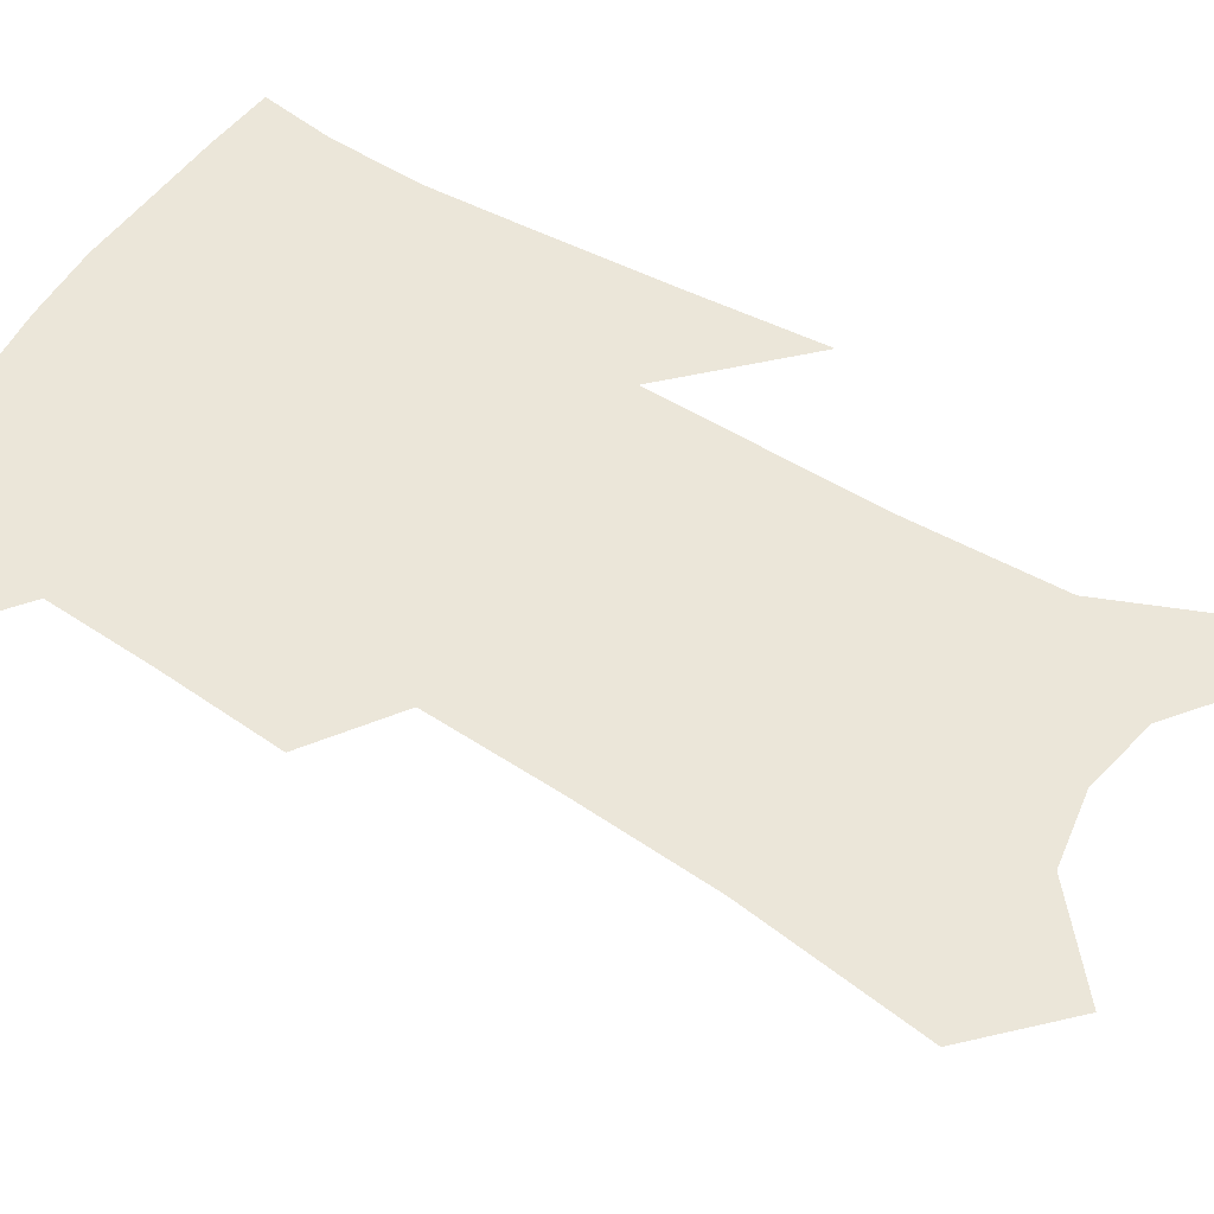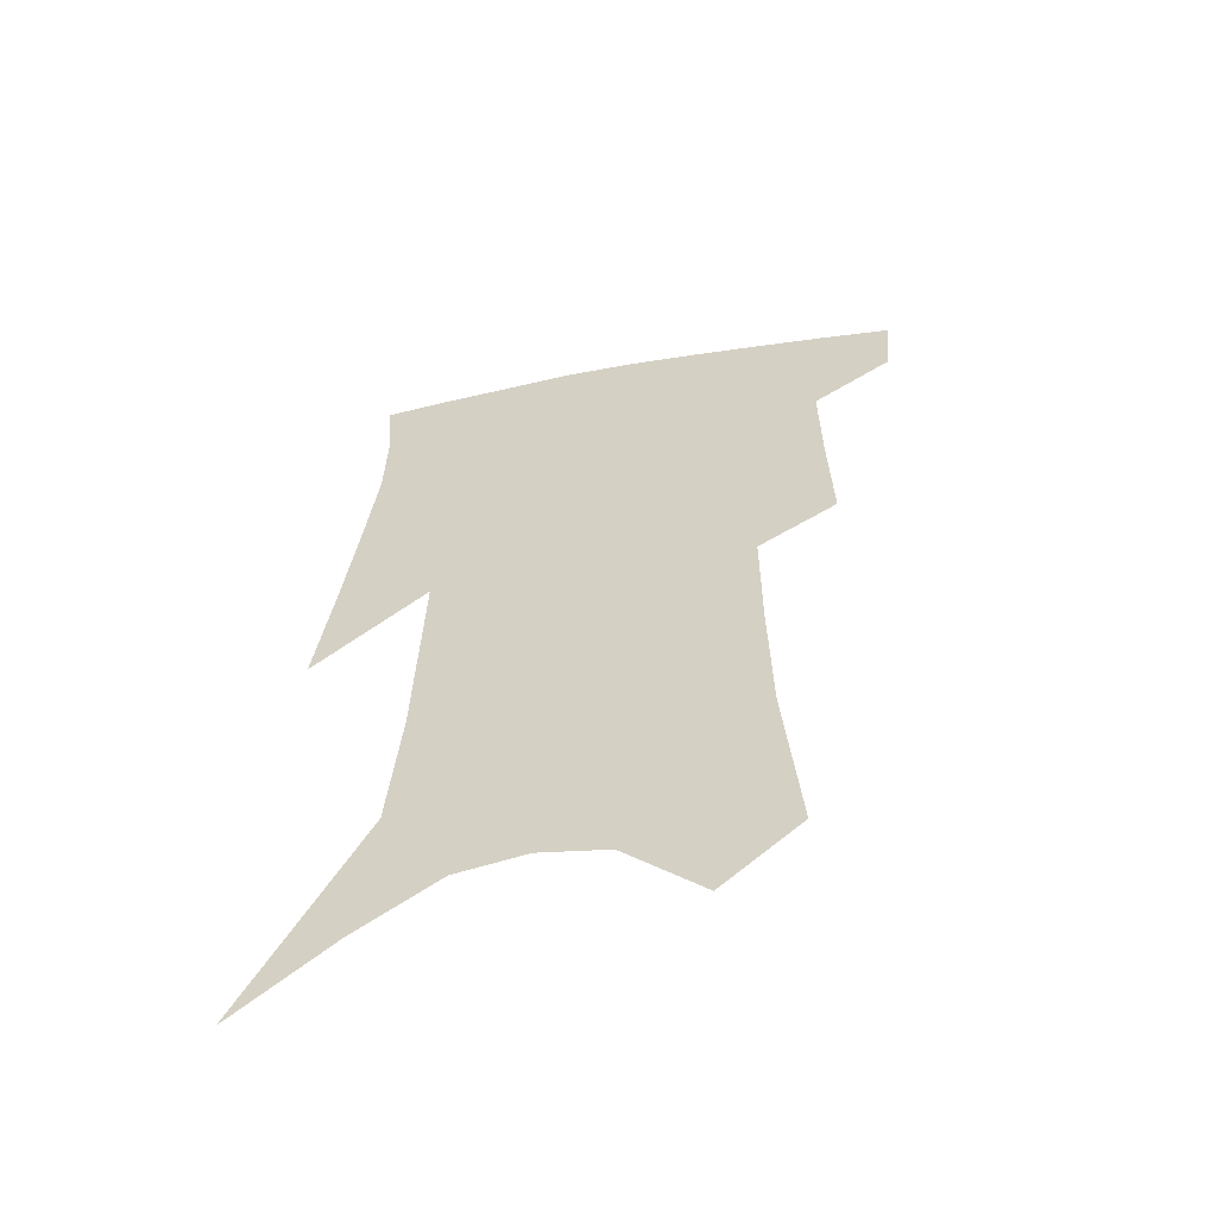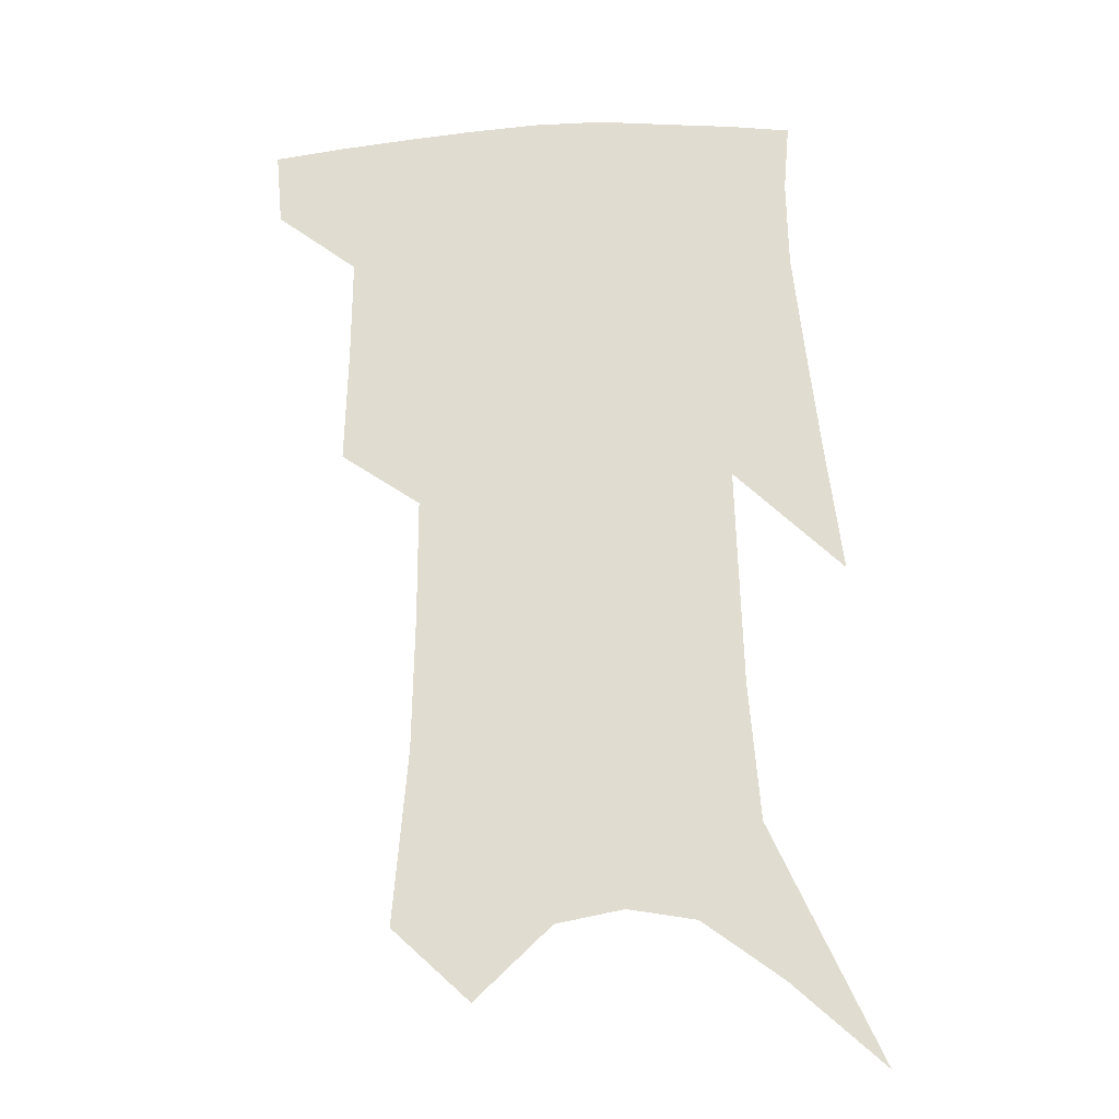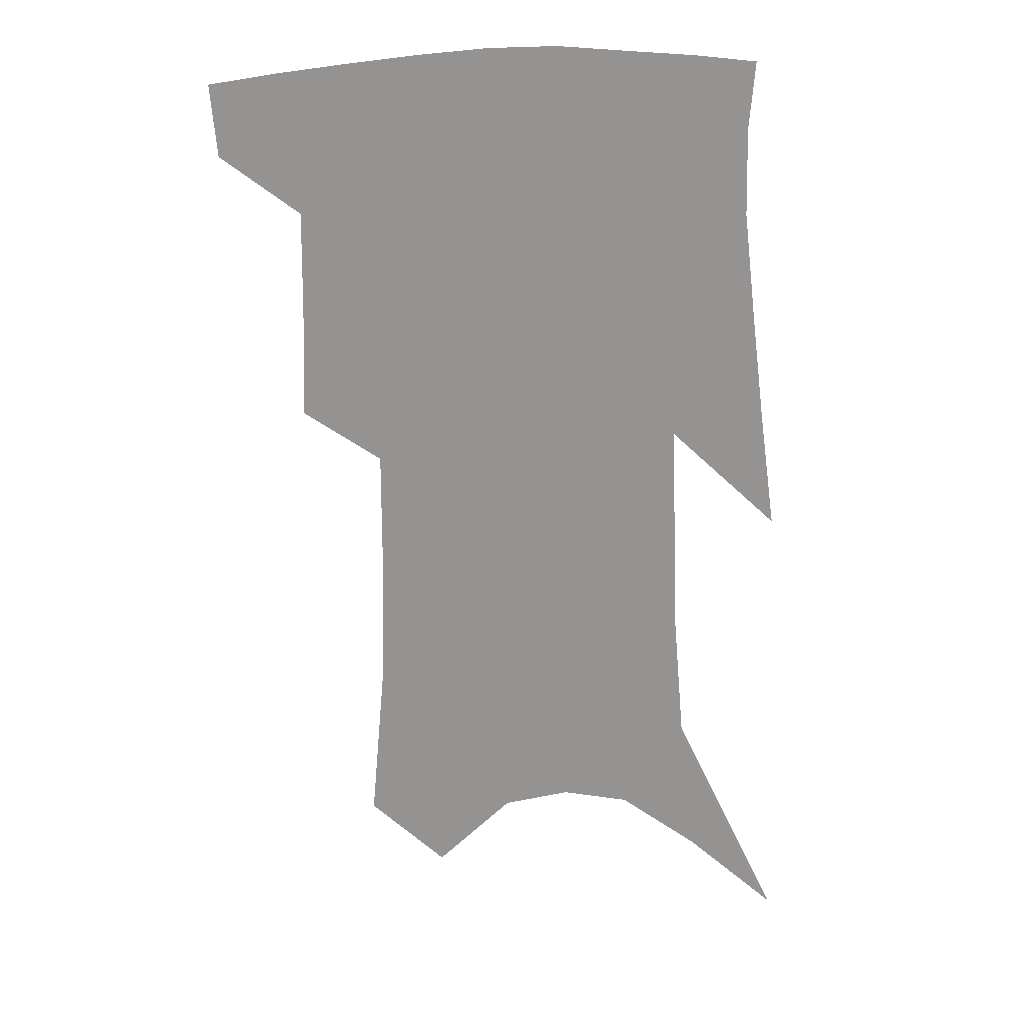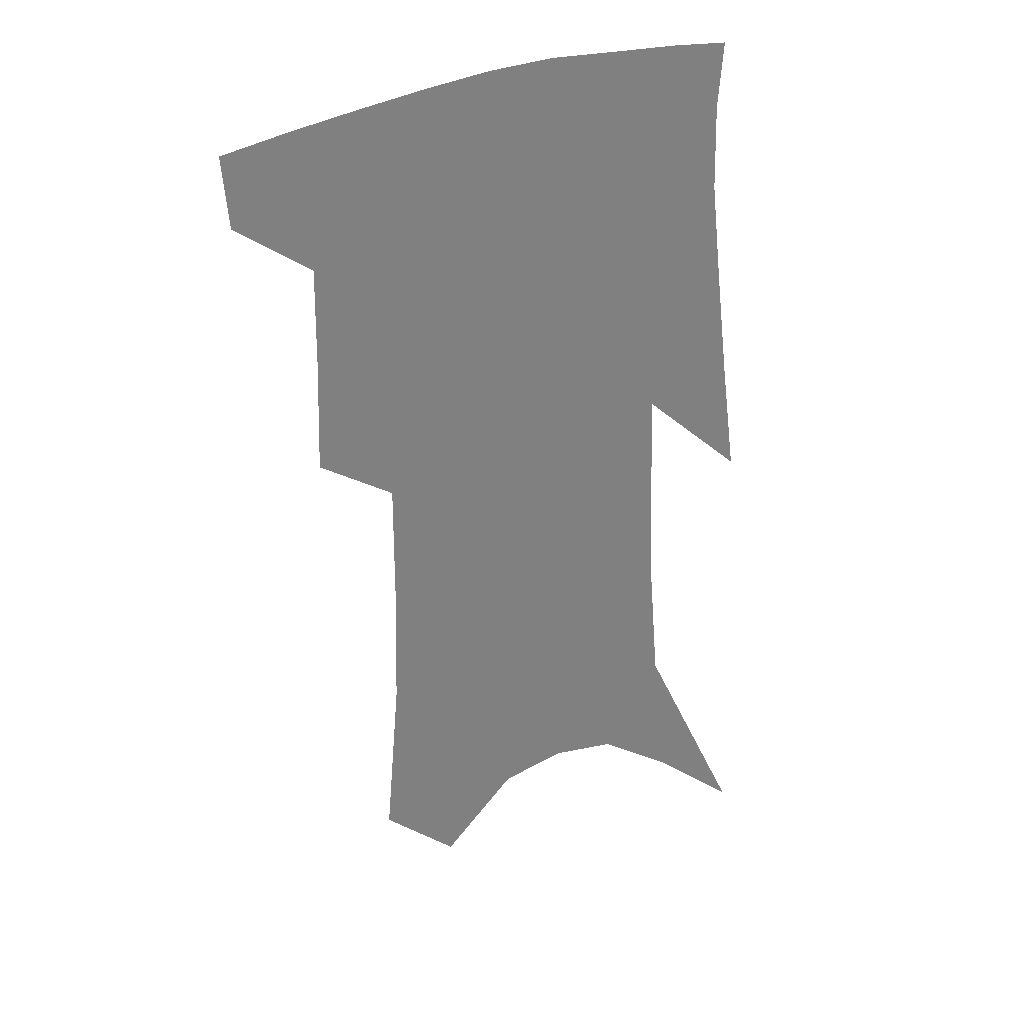
<metadata>
{"format":"obj","ext":"obj","renderer":"f3d","projection":"perspective","resolution":1024,"background":"white","views":[{"elev":57.3,"azim":-56.0,"up":"+Z"},{"elev":-58.6,"azim":-168.2,"up":"+Y"},{"elev":-21.2,"azim":2.5,"up":"+Y"},{"elev":23.3,"azim":-1.0,"up":"+Y"},{"elev":31.3,"azim":-27.9,"up":"+Y"}]}
</metadata>
<code>
v 482.9 381.3 0
v 480.8 405.3 0
v 507.7 290.4 0
v 508.9 328.3 0
v 509.3 361.8 0
v 507 386.1 0
v 503.7 408.9 0
v 527.8 131.3 0
v 532.8 188.5 0
v 533.7 232.4 0
v 533.8 273 0
v 532.7 307.6 0
v 533 340.5 0
v 531.8 366.3 0
v 529.4 389.2 0
v 526.6 412 0
v 553.4 107.9 0
v 557.2 170 0
v 556.3 208.5 0
v 556.8 252.3 0
v 555.3 284.5 0
v 555.3 319 0
v 555 346.7 0
v 554.3 370.6 0
v 552.2 392.1 0
v 549.5 414.7 0
v 578.5 132 0
v 578.6 181.4 0
v 577.7 220.8 0
v 576.7 256.4 0
v 575.5 288.7 0
v 575.6 322.6 0
v 575.5 348.8 0
v 575.5 372.7 0
v 574.8 394 0
v 572.3 416.9 0
v 600.7 136.4 0
v 599.1 182.7 0
v 597.7 221.4 0
v 596.6 260.9 0
v 595.8 295.4 0
v 595.4 324.5 0
v 595.6 350.7 0
v 596.2 374 0
v 596.5 394.7 0
v 595 417.5 0
v 623 132.8 0
v 621 173.5 0
v 617.5 222.8 0
v 616.7 256.8 0
v 616.6 288.2 0
v 615.6 319.9 0
v 615 350.9 0
v 616.3 372.9 0
v 617.6 394.7 0
v 618.8 415.8 0
v 649.4 114 0
v 643.7 163.9 0
v 639.9 209.6 0
v 638.6 245.1 0
v 637.4 281.7 0
v 636.1 314.9 0
v 635.6 344.3 0
v 636.9 369.3 0
v 638 393.6 0
v 640.3 414.4 0
v 679.7 87.05 0
v 673.4 248 0
v 667.9 289 0
v 663.4 325.7 0
v 659.3 360.8 0
v 658.6 389.9 0
v 660.4 412.2 0
v 691 451 0
f 5 6 1
f 1 6 2
f 6 7 2
f 11 12 3
f 3 12 4
f 12 13 4
f 4 13 5
f 13 14 5
f 5 14 6
f 14 15 6
f 6 15 7
f 15 16 7
f 17 18 8
f 8 18 9
f 18 19 9
f 9 19 10
f 19 20 10
f 10 20 11
f 20 21 11
f 11 21 12
f 21 22 12
f 12 22 13
f 22 23 13
f 13 23 14
f 23 24 14
f 14 24 15
f 24 25 15
f 15 25 16
f 25 26 16
f 17 27 18
f 27 28 18
f 18 28 19
f 28 29 19
f 19 29 20
f 29 30 20
f 20 30 21
f 30 31 21
f 21 31 22
f 31 32 22
f 22 32 23
f 32 33 23
f 23 33 24
f 33 34 24
f 24 34 25
f 34 35 25
f 25 35 26
f 35 36 26
f 27 37 28
f 37 38 28
f 28 38 29
f 38 39 29
f 29 39 30
f 39 40 30
f 30 40 31
f 40 41 31
f 31 41 32
f 41 42 32
f 32 42 33
f 42 43 33
f 33 43 34
f 43 44 34
f 34 44 35
f 44 45 35
f 35 45 36
f 45 46 36
f 37 47 38
f 47 48 38
f 38 48 39
f 48 49 39
f 39 49 40
f 49 50 40
f 40 50 41
f 50 51 41
f 41 51 42
f 51 52 42
f 42 52 43
f 52 53 43
f 43 53 44
f 53 54 44
f 44 54 45
f 54 55 45
f 45 55 46
f 55 56 46
f 47 57 48
f 57 58 48
f 48 58 49
f 58 59 49
f 49 59 50
f 59 60 50
f 50 60 51
f 60 61 51
f 51 61 52
f 61 62 52
f 52 62 53
f 62 63 53
f 53 63 54
f 63 64 54
f 54 64 55
f 64 65 55
f 55 65 56
f 65 66 56
f 57 67 58
f 61 68 62
f 68 69 62
f 62 69 63
f 69 70 63
f 63 70 64
f 70 71 64
f 64 71 65
f 71 72 65
f 65 72 66
f 72 73 66

</code>
